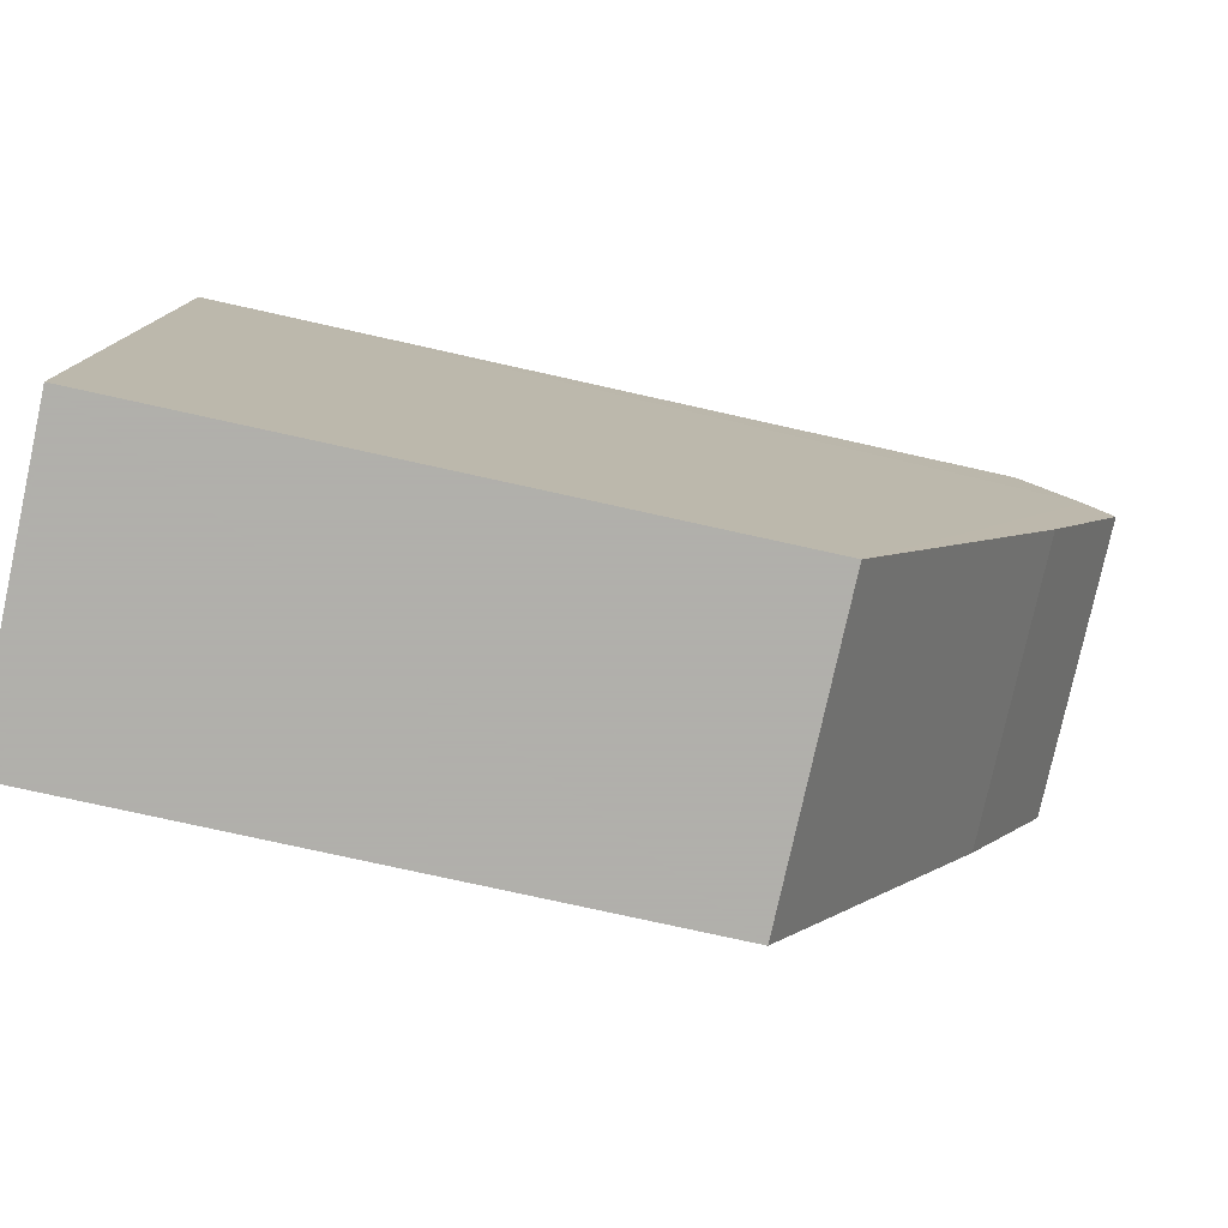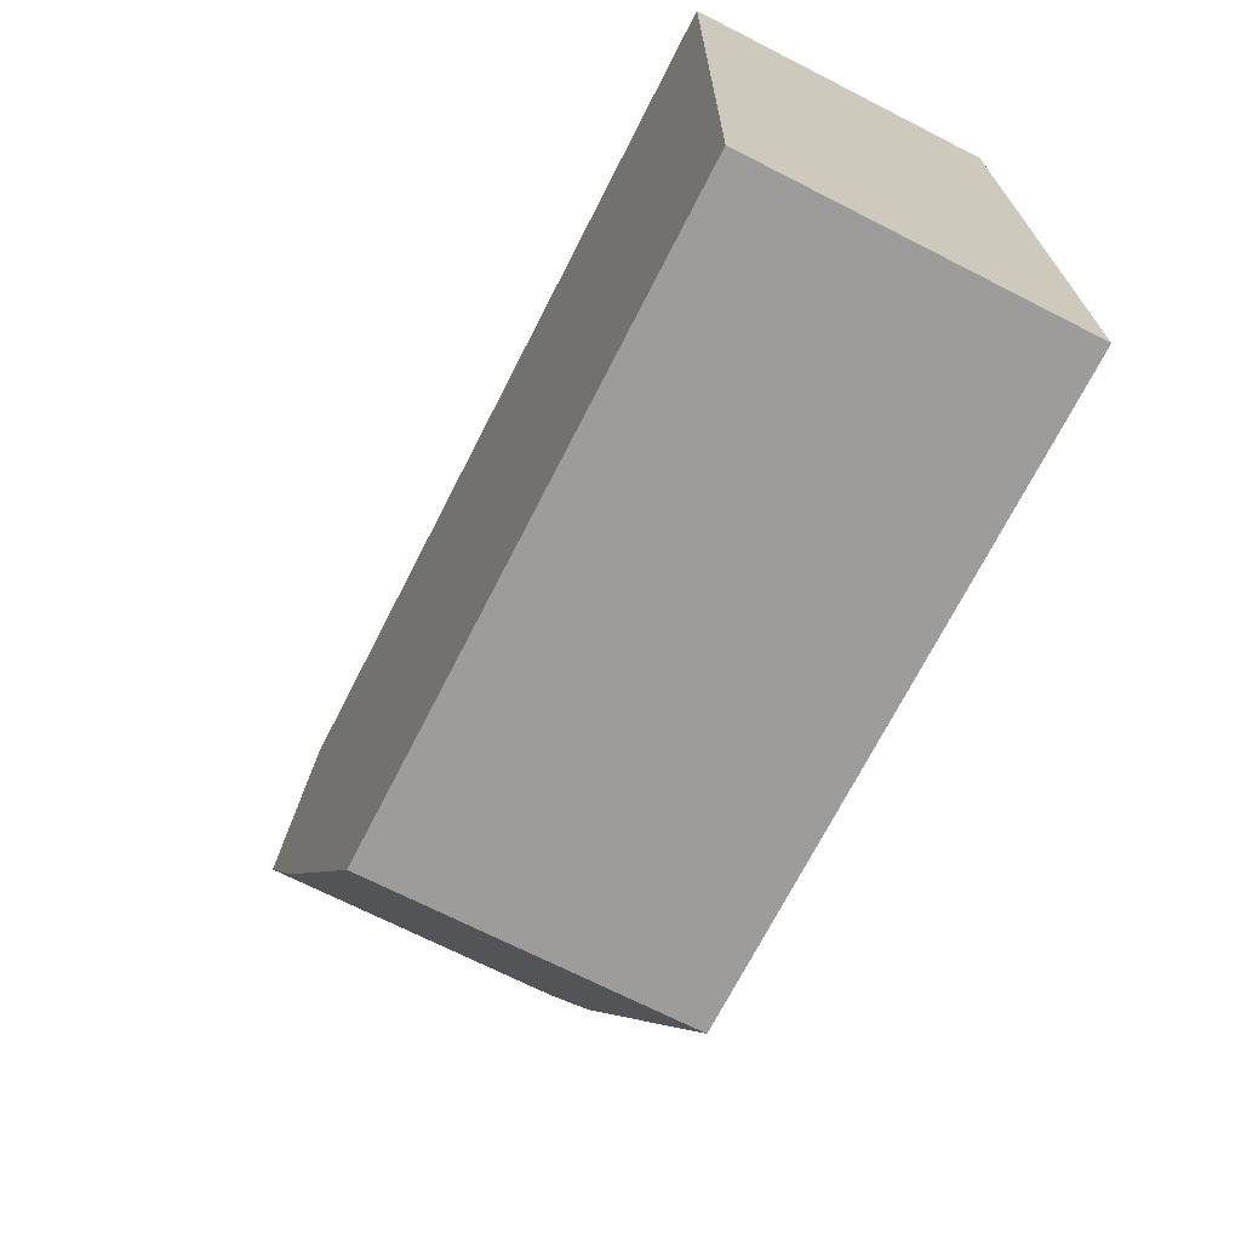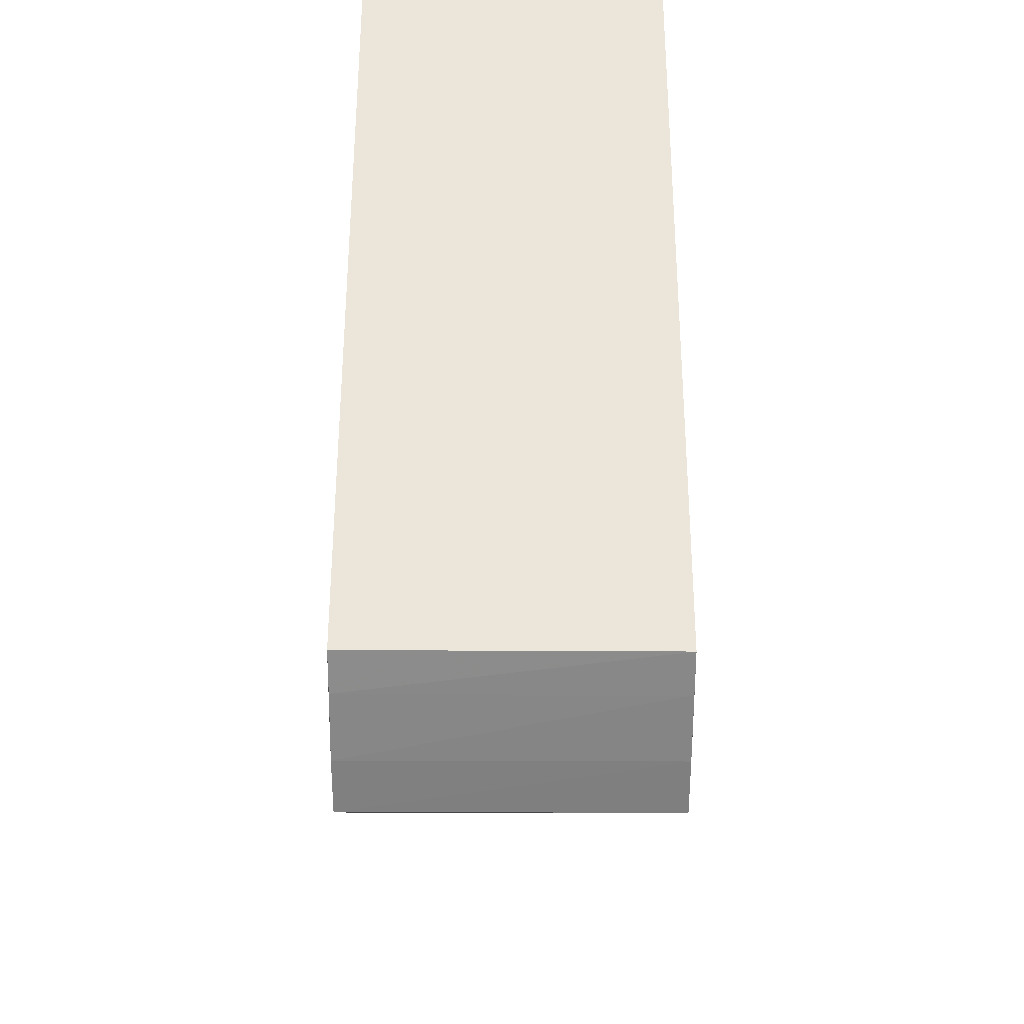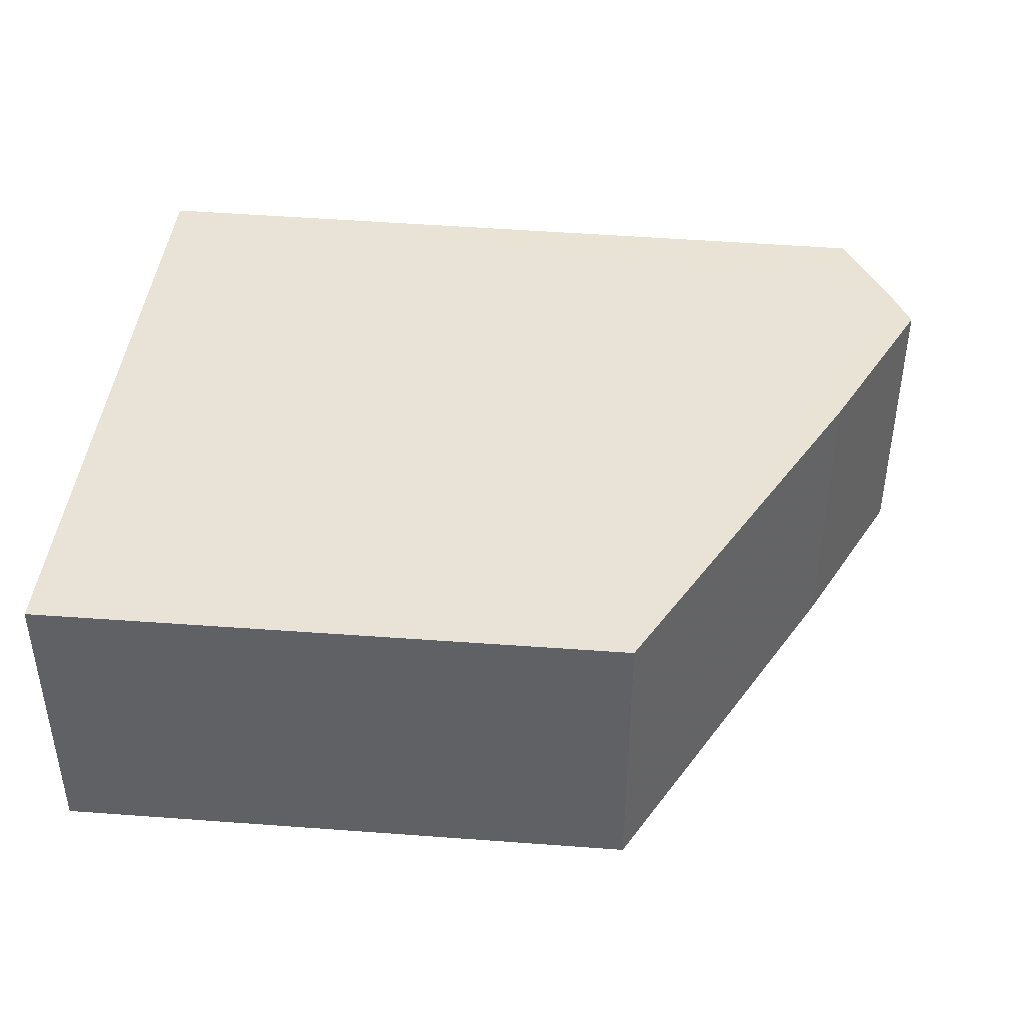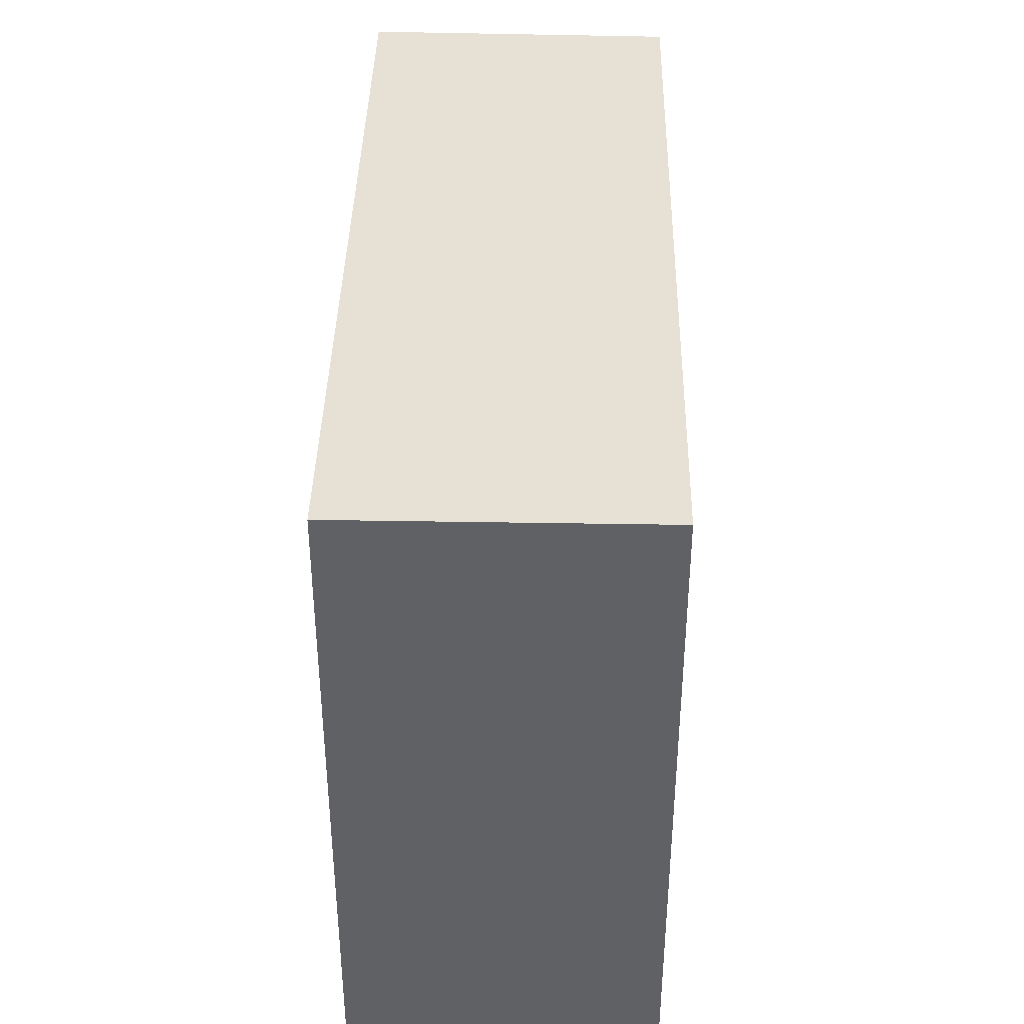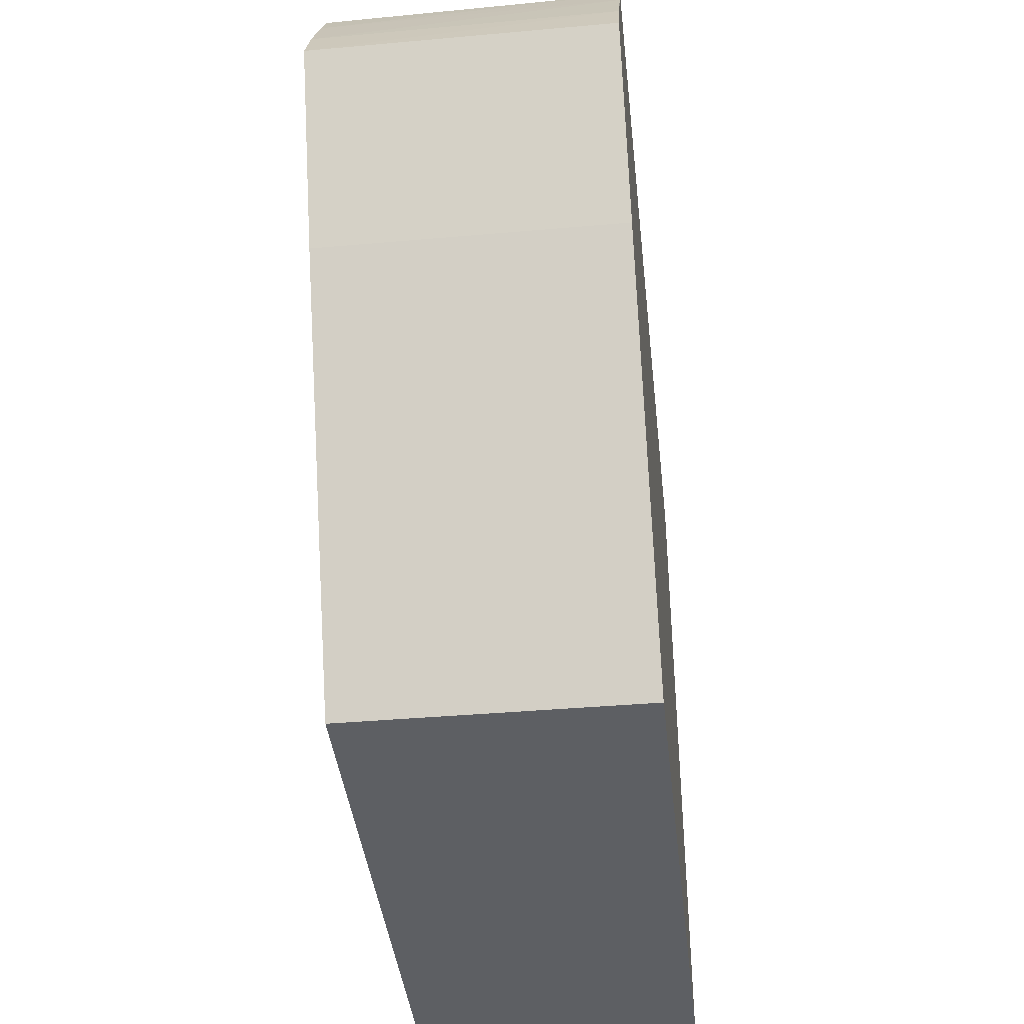
<metadata>
{"format":"obj","ext":"obj","renderer":"f3d","projection":"perspective","resolution":1024,"background":"white","views":[{"elev":-78.4,"azim":-12.4,"up":"+Y"},{"elev":-70.2,"azim":-117.0,"up":"+Y"},{"elev":55.8,"azim":90.1,"up":"+Y"},{"elev":41.8,"azim":5.1,"up":"+Z"},{"elev":39.5,"azim":-88.8,"up":"+Y"},{"elev":-40.4,"azim":96.2,"up":"+Y"}]}
</metadata>
<code>
v 0.00653 0.01782 0.01464
v 0.0071 0.01664 0.01464
v 0.006544 0.01783 0.007318
v -0.01481 0.02032 0.01464
v -0.01481 0.02032 0.007322
v -0.01481 0.002761 0.01464
v 0.005316 0.02013 0.007314
v 0.005268 0.02009 0.01462
v -0.0001811 0.002761 0.007322
v 0.005771 0.01922 0.01462
v 0.005801 0.01924 0.007319
v -0.0001811 0.002761 0.01464
v 0.007109 0.01665 0.007322
v -0.01481 0.002761 0.007322
v 0.004939 0.01227 0.007322
v 0.004939 0.01227 0.01464
f 1 2 3
f 4 5 6
f 4 7 5
f 4 8 7
f 4 1 8
f 4 6 1
f 9 7 3
f 10 7 8
f 10 8 1
f 11 1 3
f 11 3 7
f 11 10 1
f 11 7 10
f 12 1 6
f 12 6 9
f 13 3 2
f 14 9 6
f 14 6 5
f 14 5 7
f 14 7 9
f 15 12 9
f 15 9 3
f 15 3 13
f 16 15 13
f 16 13 2
f 16 12 15
f 16 2 1
f 16 1 12

</code>
